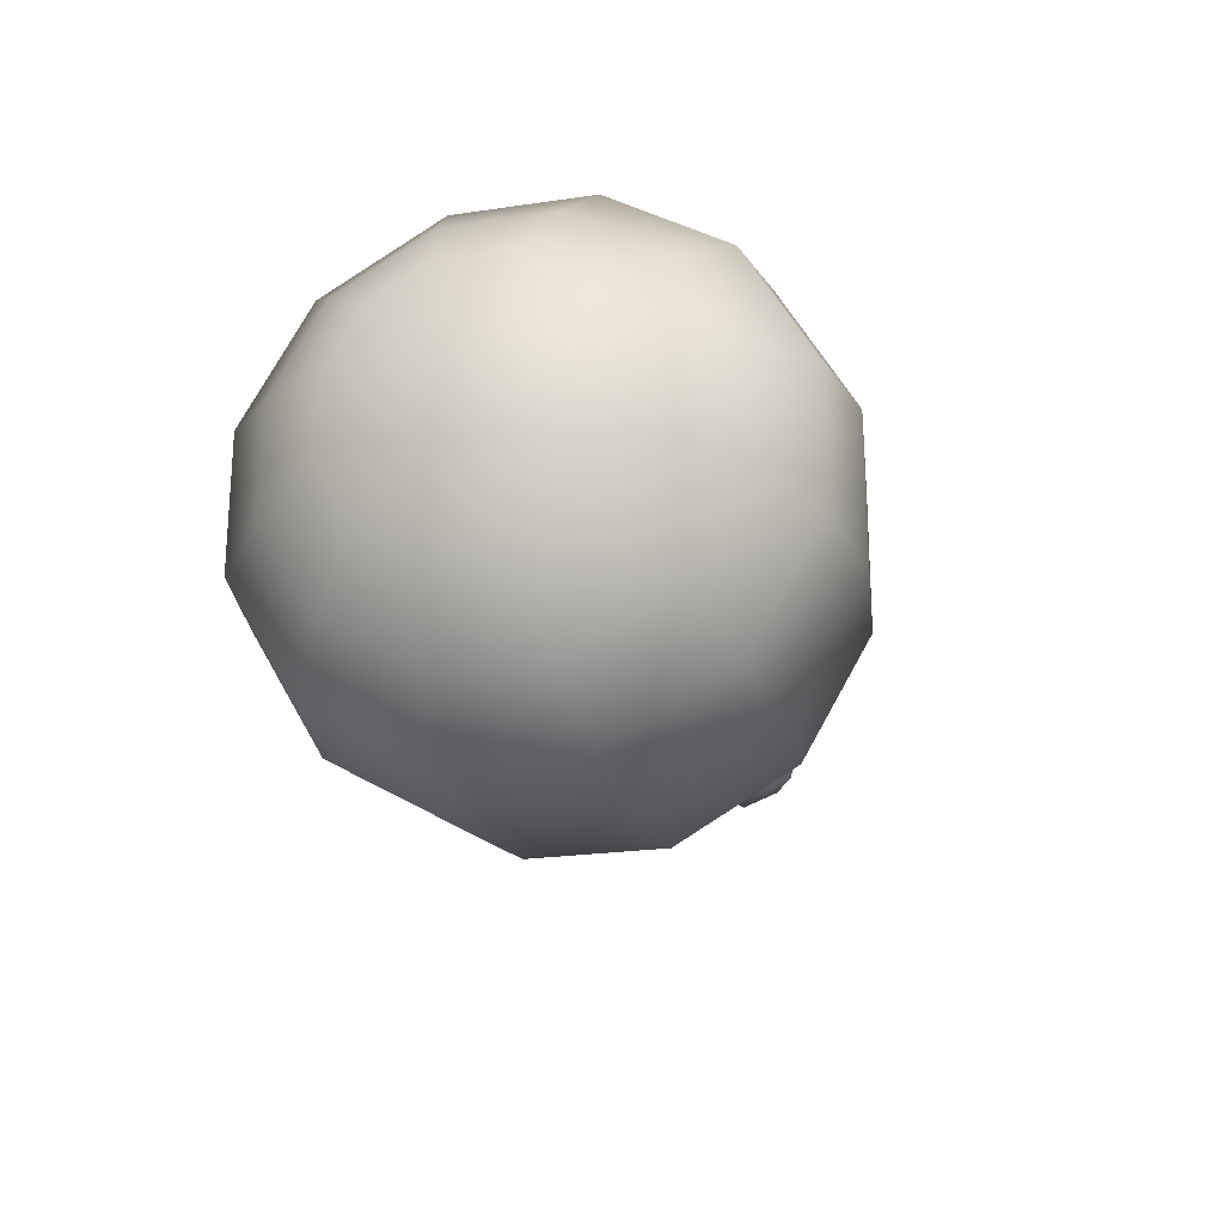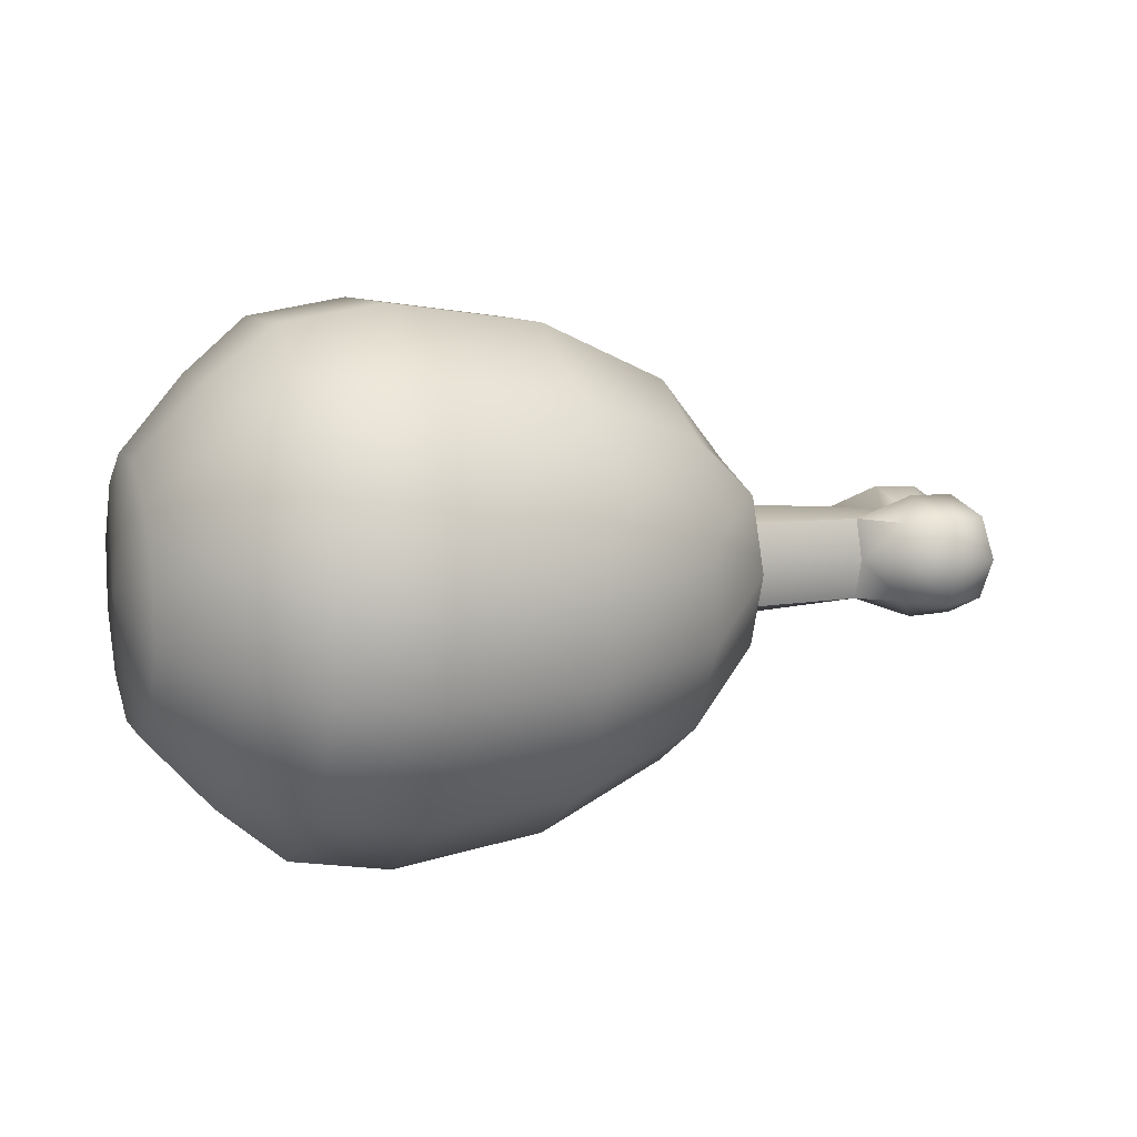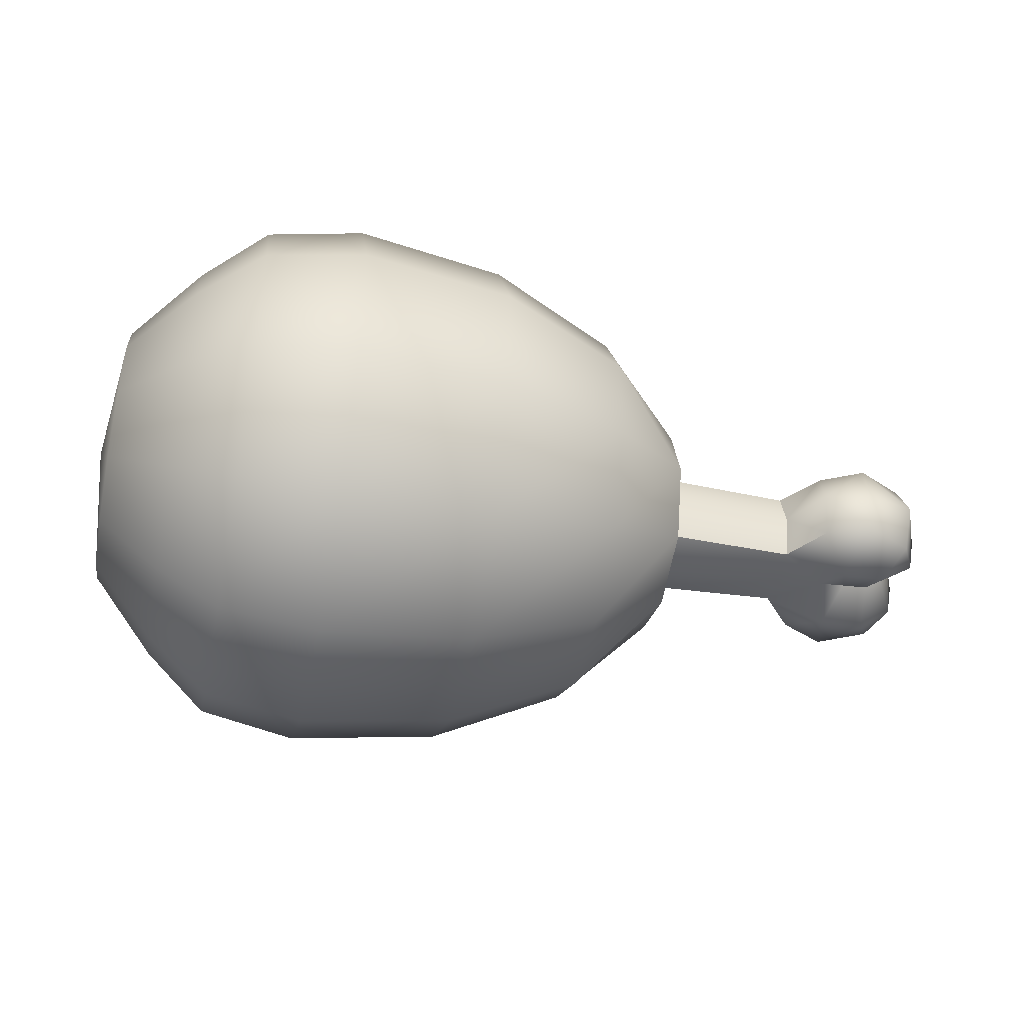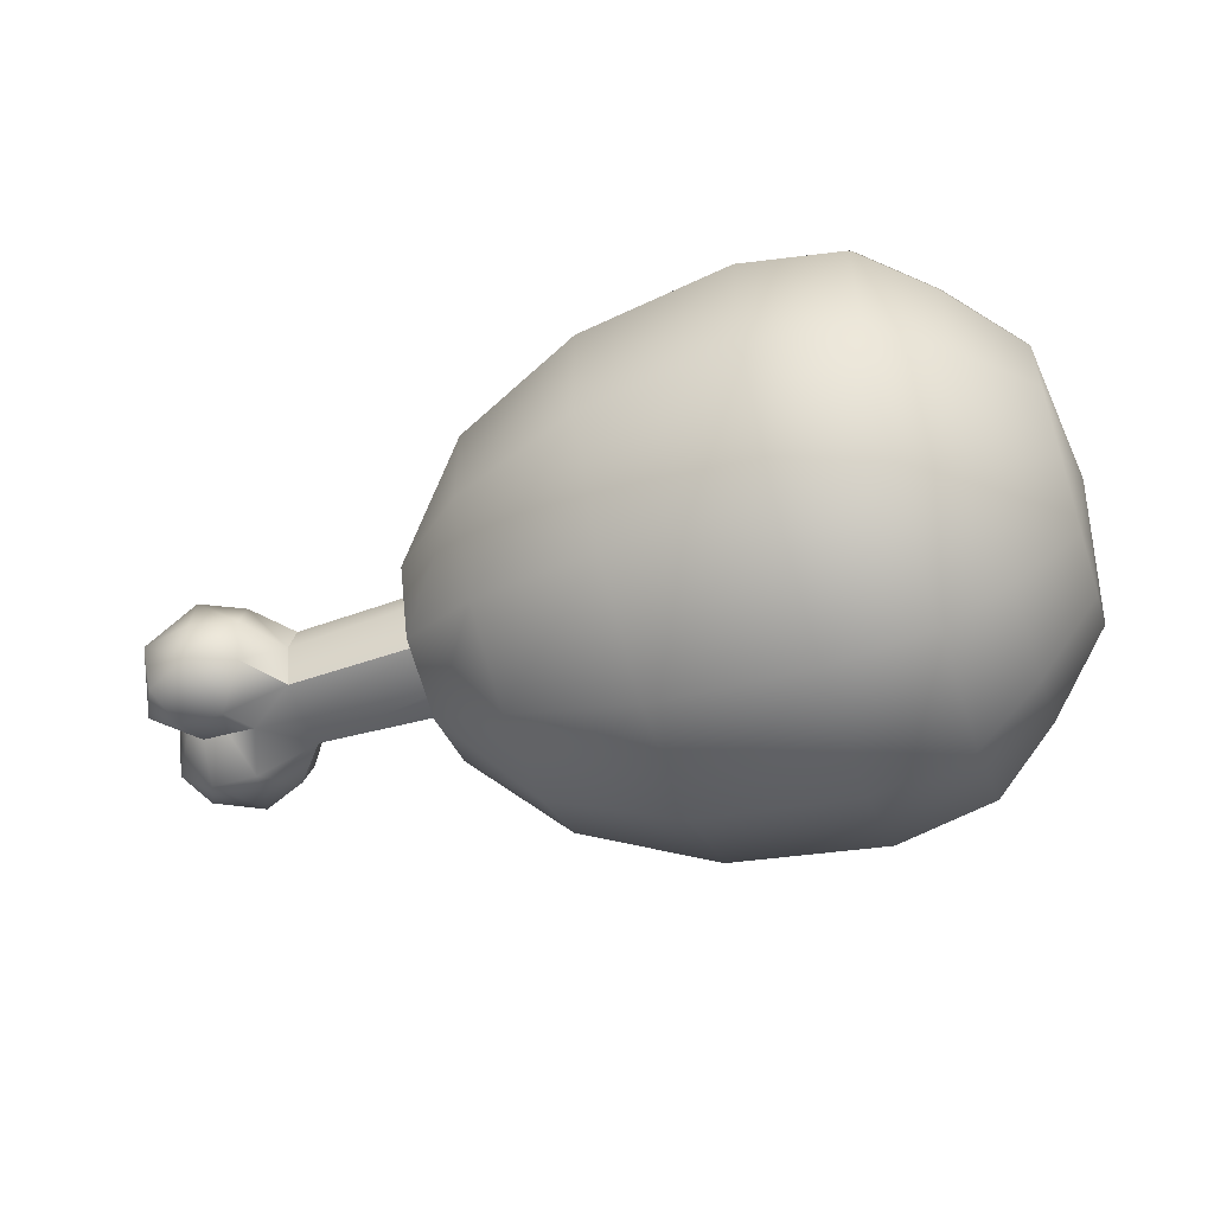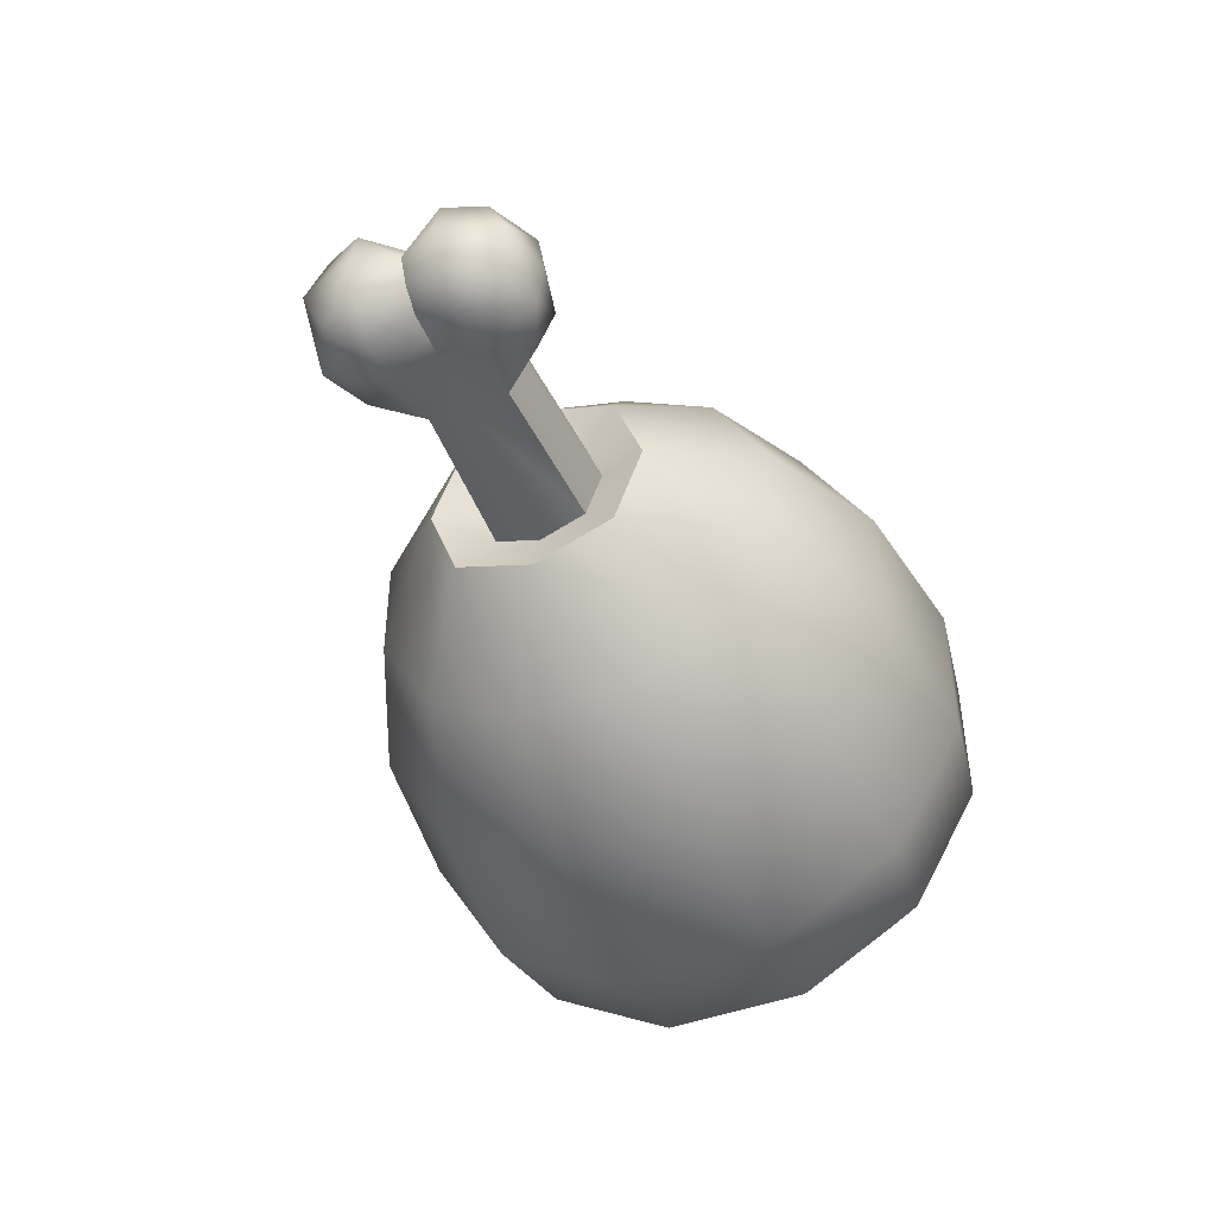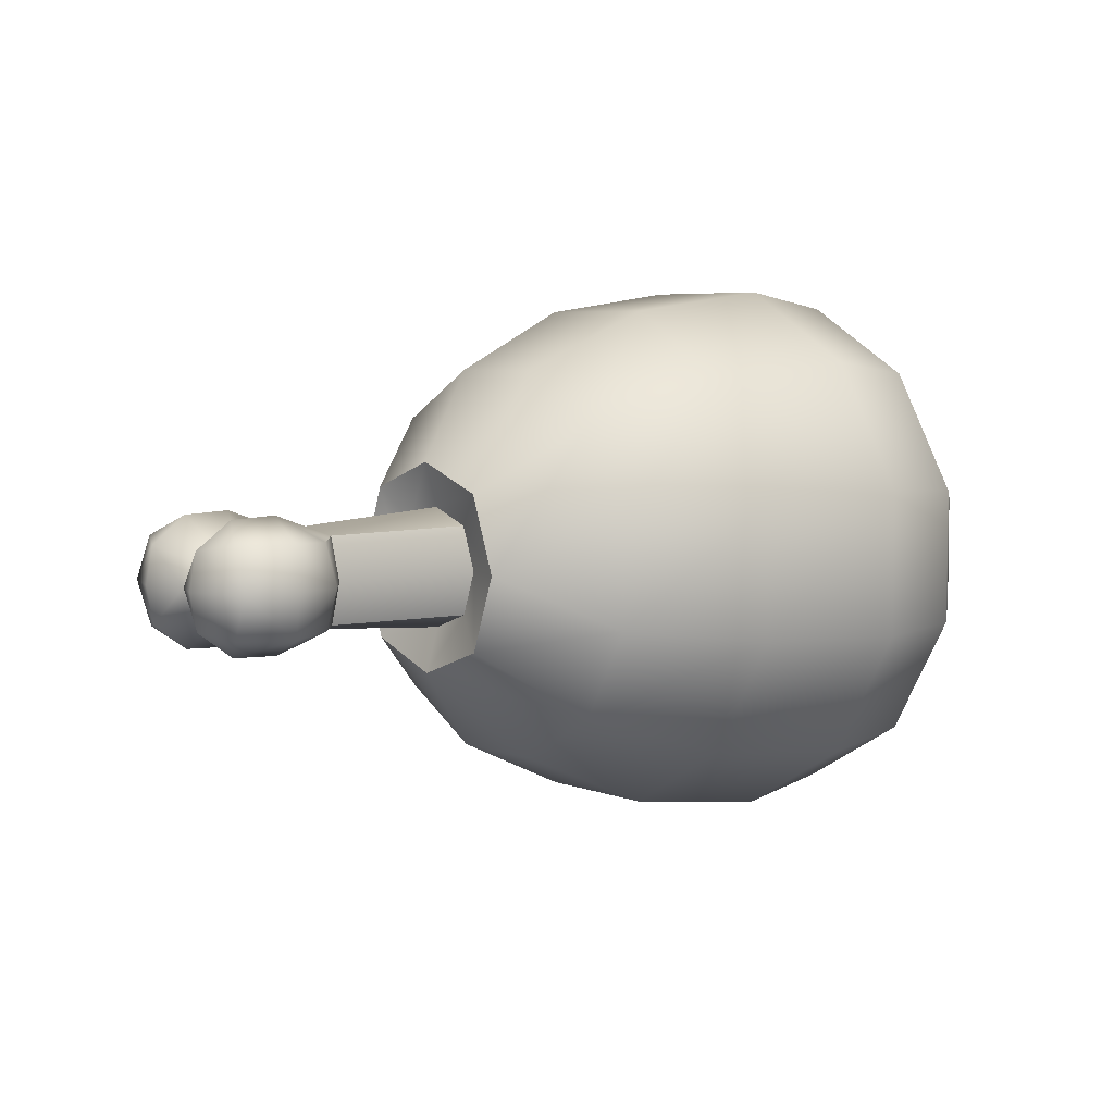
<metadata>
{"format":"obj","ext":"obj","renderer":"f3d","projection":"perspective","resolution":1024,"background":"white","views":[{"elev":-22.8,"azim":-75.6,"up":"+Y"},{"elev":9.0,"azim":-20.3,"up":"+Y"},{"elev":-44.0,"azim":-11.4,"up":"+Y"},{"elev":-54.0,"azim":-161.6,"up":"+Y"},{"elev":-45.8,"azim":113.0,"up":"+Y"},{"elev":5.5,"azim":140.2,"up":"+Y"}]}
</metadata>
<code>
o food_ingredient_ham_Cylinder.853
v -0.1188 -0.4146 0.1111
v 0.3205 -0.2936 0.07817
v 0.4552 -0.1591 -0.000456
v -0.119 -0.4144 -0.1112
v 0.1187 -0.3831 -0.103
v 0.3203 -0.2935 -0.07905
v -0.1191 -0.303 -0.3037
v 0.1186 -0.2802 -0.2808
v 0.3202 -0.2147 -0.2151
v 0.4551 -0.1164 -0.1166
v -0.119 -0.1104 -0.4147
v 0.1187 -0.1022 -0.3833
v 0.3203 -0.07848 -0.2936
v 0.4552 -0.000162 -0.1591
v -0.1188 0.1119 -0.4144
v 0.1189 0.1032 -0.3831
v 0.3205 0.07874 -0.2934
v -0.1184 0.3044 -0.3031
v 0.1193 0.281 -0.2802
v 0.3207 0.2148 -0.2147
v 0.4554 0.116 -0.1164
v -0.1181 0.4154 -0.1104
v 0.1196 0.3835 -0.1022
v 0.321 0.2933 -0.07846
v 0.4556 0.1585 -0.000141
v -0.1178 0.4151 0.1119
v 0.1198 0.3833 0.1032
v 0.3212 0.2931 0.07875
v -0.1177 0.3038 0.3044
v 0.1199 0.2804 0.281
v 0.3212 0.2144 0.2148
v 0.4556 0.1158 0.116
v -0.1178 0.1111 0.4153
v 0.1198 0.1024 0.3835
v 0.3212 0.07816 0.2933
v 0.4555 -0.000477 0.1585
v -0.1181 -0.1112 0.4151
v 0.1196 -0.103 0.3833
v 0.321 -0.07906 0.2931
v -0.1184 -0.3037 0.3038
v 0.1192 -0.2808 0.2804
v 0.3207 -0.2151 0.2144
v 0.4554 -0.1167 0.1158
v 0.1189 -0.3833 0.1024
v -0.3731 -0.2244 0.2251
v -0.3728 -0.08202 0.3075
v -0.3735 -0.08141 -0.3066
v -0.3736 -0.224 -0.2245
v -0.3735 -0.3064 -0.08206
v -0.3726 0.2251 0.2255
v -0.3726 0.3075 0.08309
v -0.3726 0.08252 0.3076
v -0.3733 -0.3066 0.08248
v -0.3728 0.3077 -0.08145
v -0.3731 0.2255 -0.224
v -0.3733 0.08313 -0.3064
v 0.4351 -0.09089 -0.000365
v 0.4352 -0.06668 0.06598
v 0.4353 -0.000385 0.09032
v 0.4353 0.06596 0.06611
v 0.4353 0.0903 -0.000185
v 0.4352 0.06609 -0.06653
v 0.4351 -0.000205 -0.09087
v 0.435 -0.06655 -0.06666
v 0.6638 0.06333 -0.05754
v 0.6637 -0.06435 -0.05767
v 0.664 0.06321 0.05661
v 0.6638 -0.06446 0.05648
v 0.7598 0.09746 -0.06207
v 0.7596 -0.09871 -0.06226
v 0.7597 -0.09883 0.06079
v 0.76 0.09734 0.06098
v 0.6637 -0.000493 -0.07742
v 0.6637 -0.07544 -0.000606
v 0.6639 -0.000646 0.07636
v 0.6639 0.0743 -0.000457
v 0.7129 -0.000485 -0.1445
v 0.7405 -0.0666 -0.000683
v 0.7132 -0.000771 0.1433
v 0.7406 0.06527 -0.000552
v 0.8952 -0.000789 -0.05914
v 0.8953 -0.000905 0.05756
v 0.7827 0.06214 -0.000602
v 0.784 -0.000555 -0.16
v 0.7843 -0.000872 0.1587
v 0.87 -0.000816 -0.000762
v 0.7825 -0.06356 -0.000727
v 0.7155 -0.06247 -0.1209
v 0.7159 0.06121 0.1198
v 0.8843 -0.05662 -0.05918
v 0.8846 0.05496 0.05763
v 0.8306 -0.09586 -0.06234
v 0.8308 0.09445 -0.06215
v 0.7156 0.06144 -0.1208
v 0.7157 -0.06271 0.1196
v 0.8845 0.05507 -0.05907
v 0.8845 -0.05674 0.05752
v 0.8307 -0.09599 0.06071
v 0.8309 0.09433 0.0609
v 0.8228 0.05963 -0.000649
v 0.8619 -0.000664 -0.1442
v 0.7839 -0.06583 -0.1506
v 0.7841 0.0647 -0.1505
v 0.8622 -0.000949 0.1427
v 0.7844 0.0644 0.1493
v 0.7843 -0.06613 0.1491
v 0.852 0.03415 -0.000707
v 0.852 -0.03574 -0.000776
v 0.8226 -0.06115 -0.000769
v 0.8577 0.06412 0.1123
v 0.8573 -0.06572 -0.1138
v 0.8574 0.06434 -0.1136
v 0.8575 -0.06595 0.1121
v -0.2737 -0.3883 -0.1041
v -0.4958 0.000555 0.000517
v -0.2737 -0.2839 -0.2845
v -0.2736 -0.1033 -0.3885
v -0.2734 0.1052 -0.3883
v -0.273 0.2856 -0.2839
v -0.2727 0.3896 -0.1033
v -0.2725 0.3894 0.1051
v -0.2724 0.285 0.2855
v -0.2725 0.1044 0.3895
v -0.2728 -0.104 0.3893
v -0.2731 -0.2844 0.2849
v -0.2734 -0.3885 0.1043
v -0.4734 -0.1971 -0.05265
v -0.4733 -0.1972 0.0533
v -0.4731 -0.1443 0.1451
v -0.4729 -0.05262 0.1982
v -0.4728 0.05333 0.1983
v -0.4727 0.1451 0.1454
v -0.4728 0.1982 0.05369
v -0.4729 0.1983 -0.05226
v -0.4731 0.1454 -0.1441
v -0.4732 0.05373 -0.1971
v -0.4734 -0.05222 -0.1972
v -0.4734 -0.144 -0.1444
f 3 2 6
f 44 1 4 5
f 2 44 5 6
f 7 116 117 11
f 6 5 8 9
f 3 6 9 10
f 5 4 7 8
f 10 9 13 14
f 8 7 11 12
f 9 8 12 13
f 14 13 17
f 12 11 15 16
f 13 12 16 17
f 17 16 19 20
f 14 17 20 21
f 16 15 18 19
f 20 19 23 24
f 21 20 24 25
f 19 18 22 23
f 37 124 125 40
f 25 24 28
f 23 22 26 27
f 11 117 118 15
f 24 23 27 28
f 25 28 31 32
f 27 26 29 30
f 1 126 114 4
f 28 27 30 31
f 33 123 124 37
f 31 30 34 35
f 29 122 123 33
f 32 31 35 36
f 30 29 33 34
f 15 118 119 18
f 35 34 38 39
f 22 120 121 26
f 36 35 39
f 34 33 37 38
f 36 39 42 43
f 38 37 40 41
f 18 119 120 22
f 39 38 41 42
f 40 125 126 1
f 26 121 122 29
f 41 40 1 44
f 42 41 44 2
f 43 42 2 3
f 120 119 55 54
f 126 125 45 53
f 118 117 47 56
f 119 118 56 55
f 123 122 50 52
f 121 120 54 51
f 114 126 53 49
f 124 123 52 46
f 122 121 51 50
f 116 114 49 48
f 117 116 48 47
f 125 124 46 45
f 59 60 32 36
f 60 61 25 32
f 61 62 21 25
f 62 63 14 21
f 63 64 10 14
f 64 57 3 10
f 57 58 43 3
f 58 59 36 43
f 66 64 63 73
f 65 62 61 76
f 73 63 62 65
f 76 61 60 67
f 68 58 57 74
f 67 60 59 75
f 75 59 58 68
f 66 73 88
f 66 70 78
f 113 98 97
f 112 93 96
f 91 107 100 99
f 101 81 90
f 80 72 83
f 88 102 70
f 104 82 91
f 77 94 103
f 72 89 105
f 97 108 86
f 65 76 80
f 75 95 79
f 67 72 80
f 79 95 106
f 74 57 64 66
f 68 74 78
f 73 94 77
f 75 79 89
f 65 69 94
f 107 96 93 100
f 71 78 87
f 87 109 98
f 68 71 95
f 90 81 86
f 109 92 90 108
f 86 107 91
f 95 71 106
f 79 85 105
f 99 110 91
f 105 110 99
f 105 85 104
f 72 105 99
f 77 84 102
f 92 111 90
f 103 69 93
f 102 84 101
f 69 80 83
f 83 100 93
f 98 109 108 97
f 83 72 99
f 101 112 96
f 103 112 101
f 112 103 93
f 104 113 97
f 106 113 104
f 106 71 98
f 86 81 96
f 73 77 88
f 87 70 92
f 78 70 87
f 67 75 89
f 73 65 94
f 72 67 89
f 75 68 95
f 70 66 88
f 82 104 97
f 110 104 91
f 111 101 90
f 81 101 96
f 108 90 86
f 107 86 96
f 82 97 86
f 82 86 91
f 110 105 104
f 85 106 104
f 111 102 101
f 84 103 101
f 89 79 105
f 85 79 106
f 84 77 103
f 88 77 102
f 111 92 102
f 113 106 98
f 92 70 102
f 103 94 69
f 76 67 80
f 69 65 80
f 71 68 78
f 74 66 78
f 100 83 99
f 69 83 93
f 71 87 98
f 109 87 92
f 54 55 135 134
f 53 45 129 128
f 56 47 137 136
f 55 56 136 135
f 52 50 132 131
f 51 54 134 133
f 49 53 128 127
f 46 52 131 130
f 50 51 133 132
f 48 49 127 138
f 47 48 138 137
f 45 46 130 129
f 4 114 116 7
f 115 127 128
f 115 128 129
f 115 129 130
f 115 130 131
f 115 131 132
f 115 132 133
f 115 133 134
f 115 134 135
f 115 135 136
f 115 136 137
f 115 137 138
f 115 138 127

</code>
